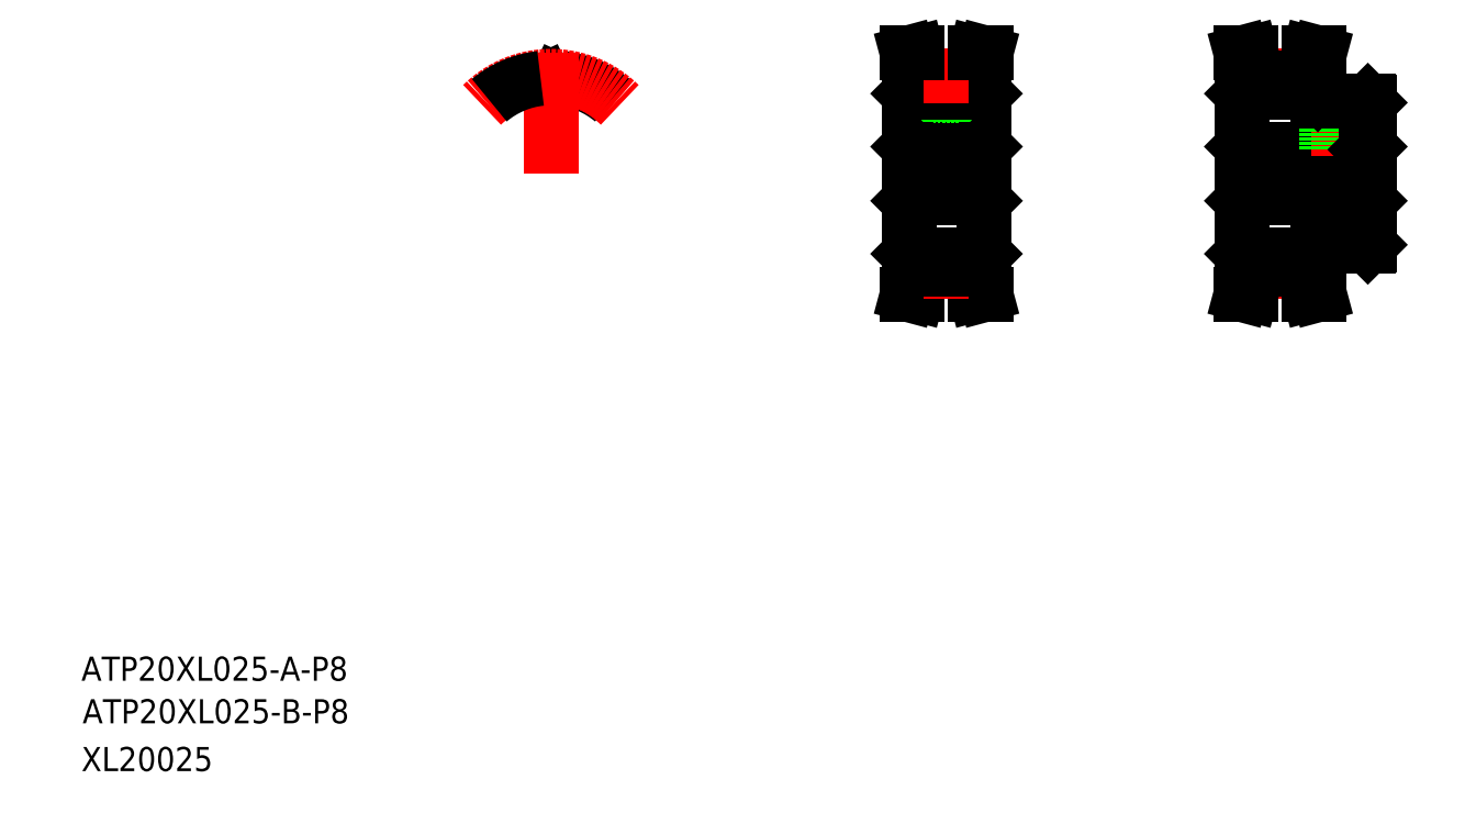
<metadata>
{"format":"dxf","ext":"dxf","renderer":"ezdxf+matplotlib","layout":"modelspace","background":"white","min_lineweight":24,"dpi":150}
</metadata>
<code>
0
SECTION
2
ENTITIES
0
LINE
8
CENTER
10
199.8
20
109.2
30
0
11
226.3
21
109.2
31
0
0
LINE
8
CENTER
10
205.3
20
92.99
30
0
11
212.8
21
92.99
31
0
0
LINE
8
CENTER
10
205.3
20
125.3
30
0
11
212.8
21
125.3
31
0
0
LINE
8
0
10
205.3
20
123.7
30
0
11
212.8
21
123.7
31
0
0
LINE
8
0
10
205.3
20
125.1
30
0
11
212.8
21
125.1
31
0
0
LINE
8
0
10
203.3
20
105.2
30
0
11
223.3
21
105.2
31
0
0
LINE
8
0
10
203.3
20
113.2
30
0
11
223.3
21
113.2
31
0
0
LINE
8
0
10
205.3
20
93.25
30
0
11
212.8
21
93.25
31
0
0
LINE
8
0
10
205.3
20
94.65
30
0
11
212.8
21
94.65
31
0
0
TEXT
8
0
10
10.2
20
17.93
30
0
40
4
1
ATP20XL025-B-P8
0
TEXT
8
0
10
10
20
25
30
0
40
4
1
ATP20XL025-A-P8
0
TEXT
8
0
10
10
20
10
30
0
40
4
1
XL20025
0
LINE
8
0
10
202.8
20
95.86
30
0
11
202.8
21
122.5
31
0
0
LINE
8
0
10
147.4
20
95.86
30
0
11
147.4
21
122.5
31
0
0
LINE
8
0
10
159.9
20
95.86
30
0
11
159.9
21
122.5
31
0
0
LINE
8
0
10
148.3
20
93.46
30
0
11
147.2
21
89.16
31
0
0
LINE
8
0
10
149.9
20
93.25
30
0
11
148.8
21
89.16
31
0
0
LINE
8
0
10
157.4
20
93.25
30
0
11
158.5
21
89.16
31
0
0
LINE
8
0
10
159
20
93.46
30
0
11
160.2
21
89.16
31
0
0
LINE
8
0
10
147.2
20
89.16
30
0
11
148.8
21
89.16
31
0
0
LINE
8
0
10
160.2
20
89.16
30
0
11
158.5
21
89.16
31
0
0
LINE
8
CENTER
10
149.9
20
92.99
30
0
11
157.4
21
92.99
31
0
0
LINE
8
0
10
149.9
20
94.65
30
0
11
157.4
21
94.65
31
0
0
LINE
8
0
10
149.9
20
93.25
30
0
11
157.4
21
93.25
31
0
0
LINE
8
0
10
147.6
20
95.66
30
0
11
149.9
21
95.66
31
0
0
LINE
8
0
10
148.3
20
95.66
30
0
11
148.3
21
93.46
31
0
0
LINE
8
0
10
147.4
20
95.86
30
0
11
147.6
21
95.66
31
0
0
LINE
8
0
10
149.9
20
95.66
30
0
11
149.9
21
93.25
31
0
0
LINE
8
0
10
159
20
95.66
30
0
11
159
21
93.46
31
0
0
LINE
8
0
10
157.4
20
95.66
30
0
11
157.4
21
93.25
31
0
0
LINE
8
0
10
157.4
20
95.66
30
0
11
159.7
21
95.66
31
0
0
LINE
8
0
10
159.7
20
95.66
30
0
11
159.9
21
95.86
31
0
0
LINE
8
0
10
203.7
20
93.46
30
0
11
202.6
21
89.16
31
0
0
LINE
8
0
10
205.3
20
93.25
30
0
11
204.3
21
89.16
31
0
0
LINE
8
0
10
202.6
20
89.16
30
0
11
204.3
21
89.16
31
0
0
LINE
8
0
10
203.7
20
95.66
30
0
11
203.7
21
93.46
31
0
0
LINE
8
0
10
202.8
20
95.86
30
0
11
203
21
95.66
31
0
0
LINE
8
0
10
203
20
95.66
30
0
11
205.3
21
95.66
31
0
0
LINE
8
0
10
205.3
20
95.66
30
0
11
205.3
21
93.25
31
0
0
LINE
8
CENTER
10
153.7
20
112.2
30
0
11
153.7
21
127.3
31
0
0
LINE
8
0
10
159
20
124.9
30
0
11
160.2
21
129.2
31
0
0
LINE
8
0
10
157.4
20
125.1
30
0
11
158.5
21
129.2
31
0
0
LINE
8
0
10
148.3
20
124.9
30
0
11
147.2
21
129.2
31
0
0
LINE
8
0
10
149.9
20
125.1
30
0
11
148.8
21
129.2
31
0
0
LINE
8
CENTER
10
144.9
20
109.2
30
0
11
162.4
21
109.2
31
0
0
LINE
8
0
10
152.1
20
113.2
30
0
11
152.1
21
122.2
31
0
0
LINE
8
0
10
155.3
20
113.2
30
0
11
155.3
21
122.2
31
0
0
LINE
8
0
10
151.7
20
113.2
30
0
11
151.7
21
122.2
31
0
0
LINE
8
0
10
155.7
20
113.2
30
0
11
155.7
21
122.2
31
0
0
LINE
8
0
10
147.9
20
105.2
30
0
11
159.4
21
105.2
31
0
0
LINE
8
0
10
147.9
20
113.2
30
0
11
159.4
21
113.2
31
0
0
LINE
8
0
10
147.9
20
113.2
30
0
11
147.9
21
105.2
31
0
0
LINE
8
0
10
147.4
20
104.7
30
0
11
147.9
21
105.2
31
0
0
LINE
8
0
10
147.9
20
113.2
30
0
11
147.4
21
113.7
31
0
0
LINE
8
0
10
159.4
20
113.2
30
0
11
159.4
21
105.2
31
0
0
LINE
8
0
10
159.9
20
104.7
30
0
11
159.4
21
105.2
31
0
0
LINE
8
0
10
159.4
20
113.2
30
0
11
159.9
21
113.7
31
0
0
LINE
8
0
10
151.4
20
122.2
30
0
11
155.9
21
122.2
31
0
0
LINE
8
0
10
149.9
20
123.7
30
0
11
157.4
21
123.7
31
0
0
LINE
8
0
10
149.9
20
125.1
30
0
11
157.4
21
125.1
31
0
0
LINE
8
0
10
147.6
20
122.7
30
0
11
149.9
21
122.7
31
0
0
LINE
8
0
10
148.3
20
122.7
30
0
11
148.3
21
124.9
31
0
0
LINE
8
0
10
147.6
20
122.7
30
0
11
147.4
21
122.5
31
0
0
LINE
8
0
10
151.4
20
122.2
30
0
11
151.4
21
123.7
31
0
0
LINE
8
0
10
149.9
20
122.7
30
0
11
149.9
21
125.1
31
0
0
LINE
8
0
10
155.9
20
122.2
30
0
11
155.9
21
123.7
31
0
0
LINE
8
0
10
159
20
122.7
30
0
11
159
21
124.9
31
0
0
LINE
8
0
10
157.4
20
122.7
30
0
11
159.7
21
122.7
31
0
0
LINE
8
0
10
157.4
20
122.7
30
0
11
157.4
21
125.1
31
0
0
LINE
8
0
10
159.9
20
122.5
30
0
11
159.7
21
122.7
31
0
0
LINE
8
CENTER
10
149.9
20
125.3
30
0
11
157.4
21
125.3
31
0
0
LINE
8
0
10
147.2
20
129.2
30
0
11
148.8
21
129.2
31
0
0
LINE
8
0
10
147.6
20
129.2
30
0
11
147.6
21
129.2
31
0
0
LINE
8
0
10
148
20
129.2
30
0
11
148
21
129.2
31
0
0
LINE
8
0
10
160.2
20
129.2
30
0
11
158.5
21
129.2
31
0
0
LINE
8
0
10
203.7
20
124.9
30
0
11
202.6
21
129.2
31
0
0
LINE
8
0
10
205.3
20
125.1
30
0
11
204.3
21
129.2
31
0
0
LINE
8
0
10
203.3
20
113.2
30
0
11
203.3
21
105.2
31
0
0
LINE
8
0
10
202.8
20
104.7
30
0
11
203.3
21
105.2
31
0
0
LINE
8
0
10
203.3
20
113.2
30
0
11
202.8
21
113.7
31
0
0
LINE
8
0
10
203.7
20
122.7
30
0
11
203.7
21
124.9
31
0
0
LINE
8
0
10
203
20
122.7
30
0
11
202.8
21
122.5
31
0
0
LINE
8
0
10
205.3
20
122.7
30
0
11
205.3
21
125.1
31
0
0
LINE
8
0
10
203
20
122.7
30
0
11
205.3
21
122.7
31
0
0
LINE
8
0
10
202.6
20
129.2
30
0
11
204.3
21
129.2
31
0
0
LINE
8
0
10
223.8
20
97.36
30
0
11
223.8
21
121
31
0
0
LINE
8
0
10
214.4
20
93.46
30
0
11
215.6
21
89.16
31
0
0
LINE
8
0
10
212.8
20
93.25
30
0
11
213.9
21
89.16
31
0
0
LINE
8
0
10
215.6
20
89.16
30
0
11
213.9
21
89.16
31
0
0
LINE
8
0
10
215.3
20
97.16
30
0
11
223.6
21
97.16
31
0
0
LINE
8
0
10
215.3
20
95.86
30
0
11
215.3
21
97.16
31
0
0
LINE
8
0
10
212.8
20
95.66
30
0
11
215.1
21
95.66
31
0
0
LINE
8
0
10
212.8
20
95.66
30
0
11
212.8
21
93.25
31
0
0
LINE
8
0
10
214.4
20
95.66
30
0
11
214.4
21
93.46
31
0
0
LINE
8
0
10
215.1
20
95.66
30
0
11
215.3
21
95.86
31
0
0
LINE
8
0
10
223.6
20
97.16
30
0
11
223.8
21
97.36
31
0
0
LINE
8
0
10
212.8
20
125.1
30
0
11
213.9
21
129.2
31
0
0
LINE
8
0
10
214.4
20
124.9
30
0
11
215.6
21
129.2
31
0
0
LINE
8
CENTER
10
218.8
20
112.2
30
0
11
218.8
21
122.2
31
0
0
LINE
8
0
10
220.8
20
113.2
30
0
11
220.8
21
121.2
31
0
0
LINE
8
0
10
220.4
20
113.2
30
0
11
220.4
21
121.2
31
0
0
LINE
8
0
10
217.2
20
113.2
30
0
11
217.2
21
121.2
31
0
0
LINE
8
0
10
216.8
20
113.2
30
0
11
216.8
21
121.2
31
0
0
LINE
8
0
10
223.3
20
113.2
30
0
11
223.3
21
105.2
31
0
0
LINE
8
0
10
223.8
20
104.7
30
0
11
223.3
21
105.2
31
0
0
LINE
8
0
10
223.3
20
113.2
30
0
11
223.8
21
113.7
31
0
0
LINE
8
0
10
215.3
20
121.2
30
0
11
223.6
21
121.2
31
0
0
LINE
8
0
10
212.8
20
122.7
30
0
11
215.1
21
122.7
31
0
0
LINE
8
0
10
212.8
20
122.7
30
0
11
212.8
21
125.1
31
0
0
LINE
8
0
10
214.4
20
122.7
30
0
11
214.4
21
124.9
31
0
0
LINE
8
0
10
215.3
20
121.2
30
0
11
215.3
21
122.5
31
0
0
LINE
8
0
10
215.3
20
122.5
30
0
11
215.1
21
122.7
31
0
0
LINE
8
0
10
223.8
20
121
30
0
11
223.6
21
121.2
31
0
0
LINE
8
0
10
215.6
20
129.2
30
0
11
213.9
21
129.2
31
0
0
ARC
8
0
10
88.23
20
124.3
30
0
40
0.61
50
269
51
335
0
ARC
8
0
10
89.62
20
124.4
30
0
40
0.61
50
83.84
51
155
0
ARC
8
0
10
87.72
20
124.3
30
0
40
0.61
50
205
51
271
0
ARC
8
0
10
86.33
20
124.4
30
0
40
0.61
50
25
51
96.16
0
ARC
8
0
10
87.98
20
109.2
30
0
40
15.91
50
50
51
83.84
0
LINE
8
0
10
87.17
20
124
30
0
11
86.89
21
124.6
31
0
0
LINE
8
0
10
88.78
20
124
30
0
11
89.06
21
124.6
31
0
0
ARC
8
0
10
87.98
20
109.2
30
0
40
14.51
50
89.05
51
90.95
0
LINE
8
CENTER
10
87.98
20
109.2
30
0
11
87.98
21
129.3
31
0
0
ARC
8
CENTER
10
87.98
20
109.2
30
0
40
16.17
50
45
51
135
0
ARC
8
0
10
87.98
20
109.2
30
0
40
15.91
50
96.16
51
130
0
ENDSEC
0
EOF

</code>
